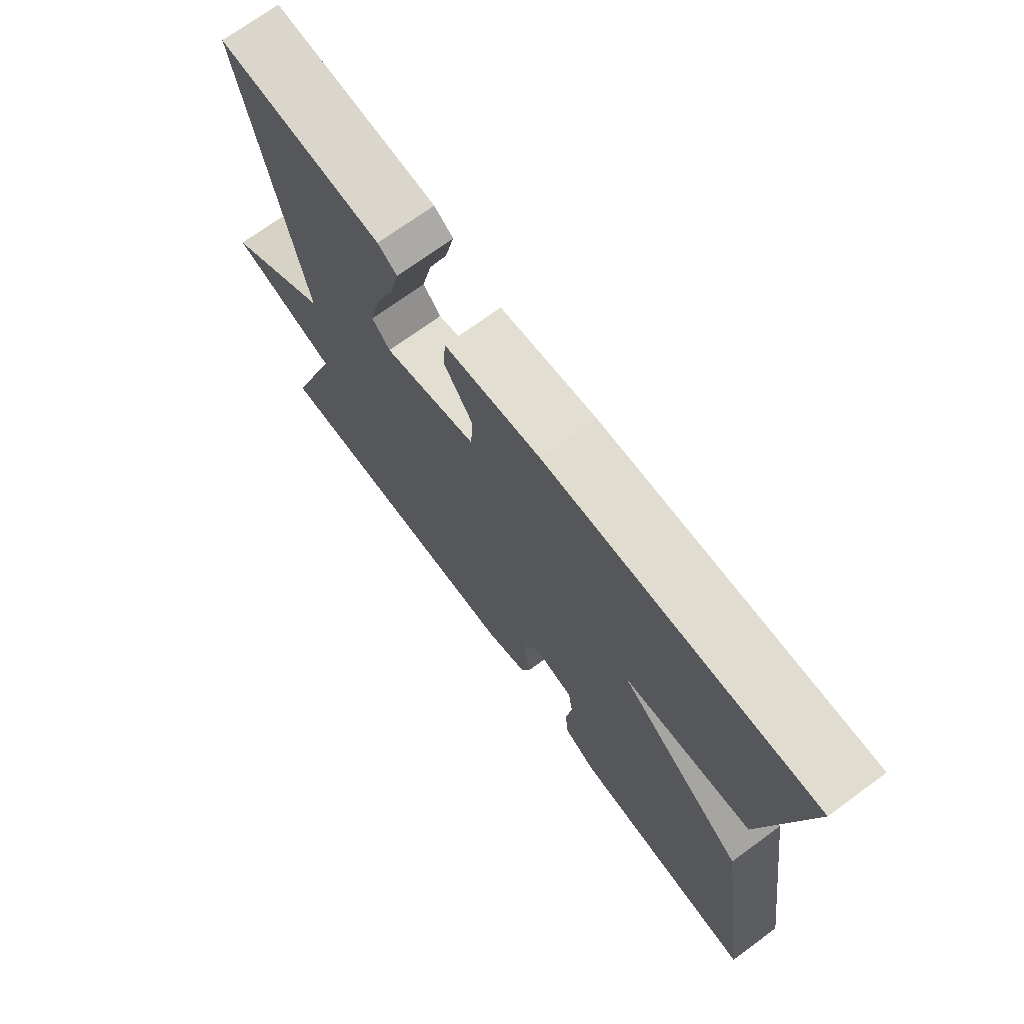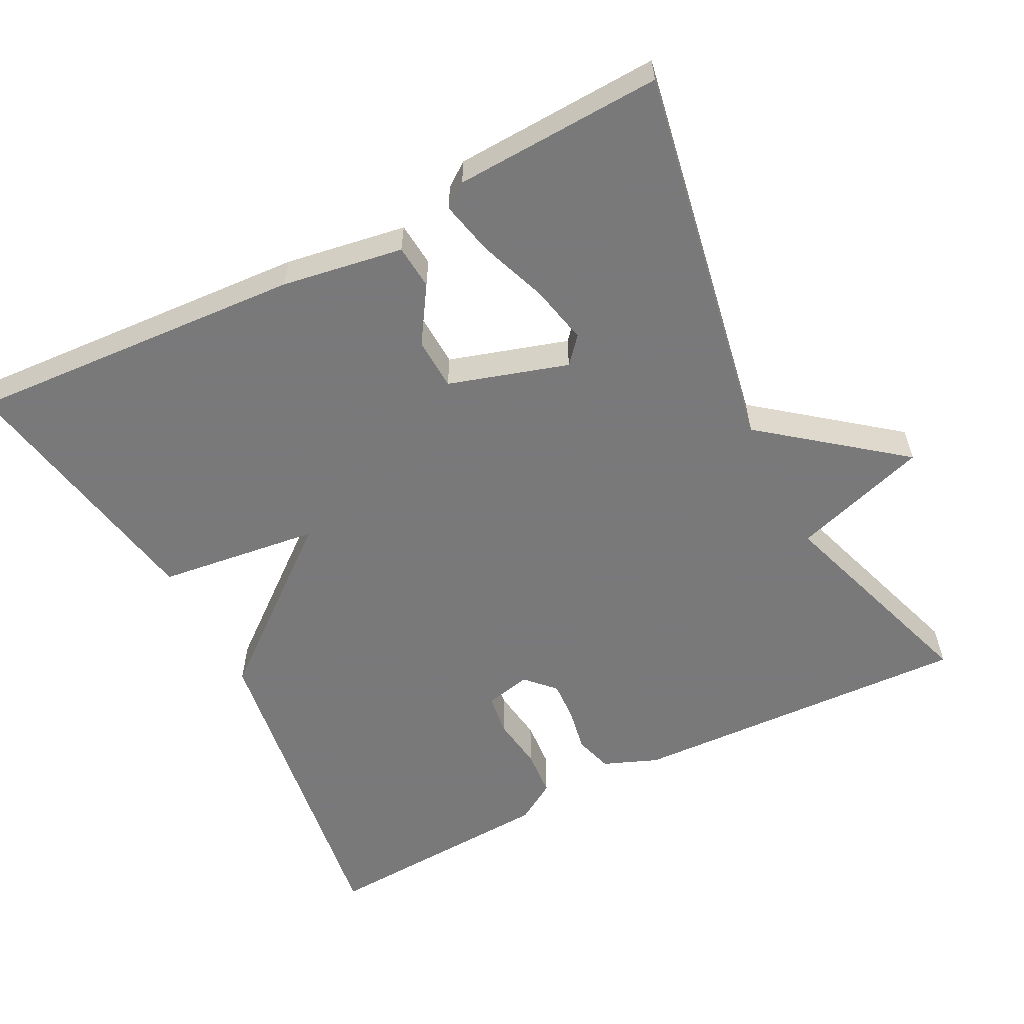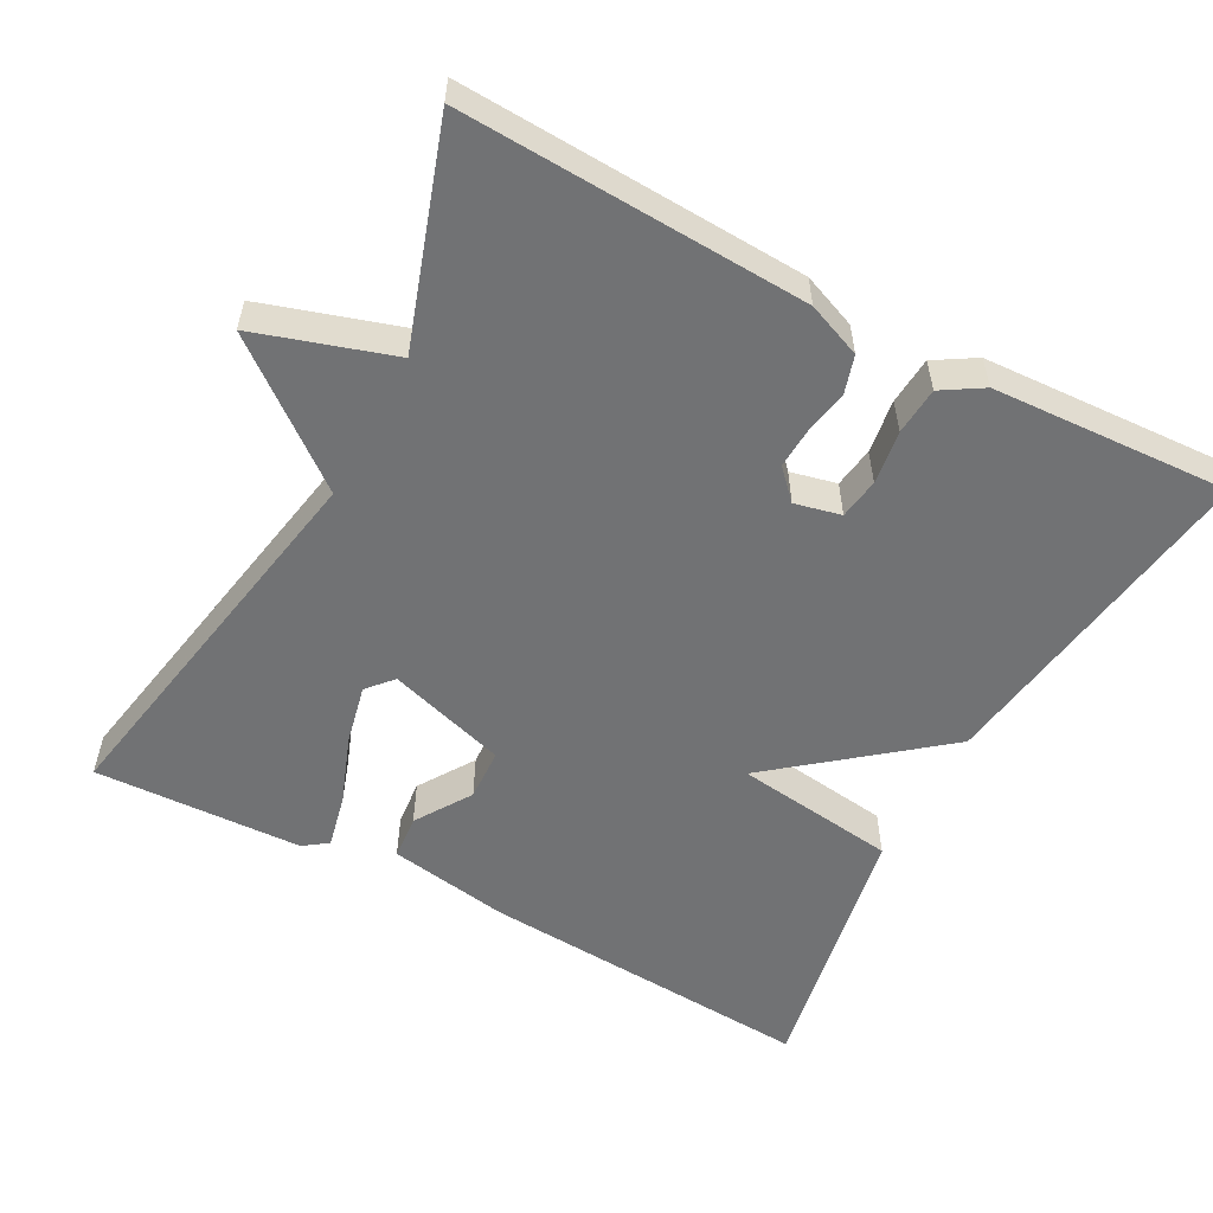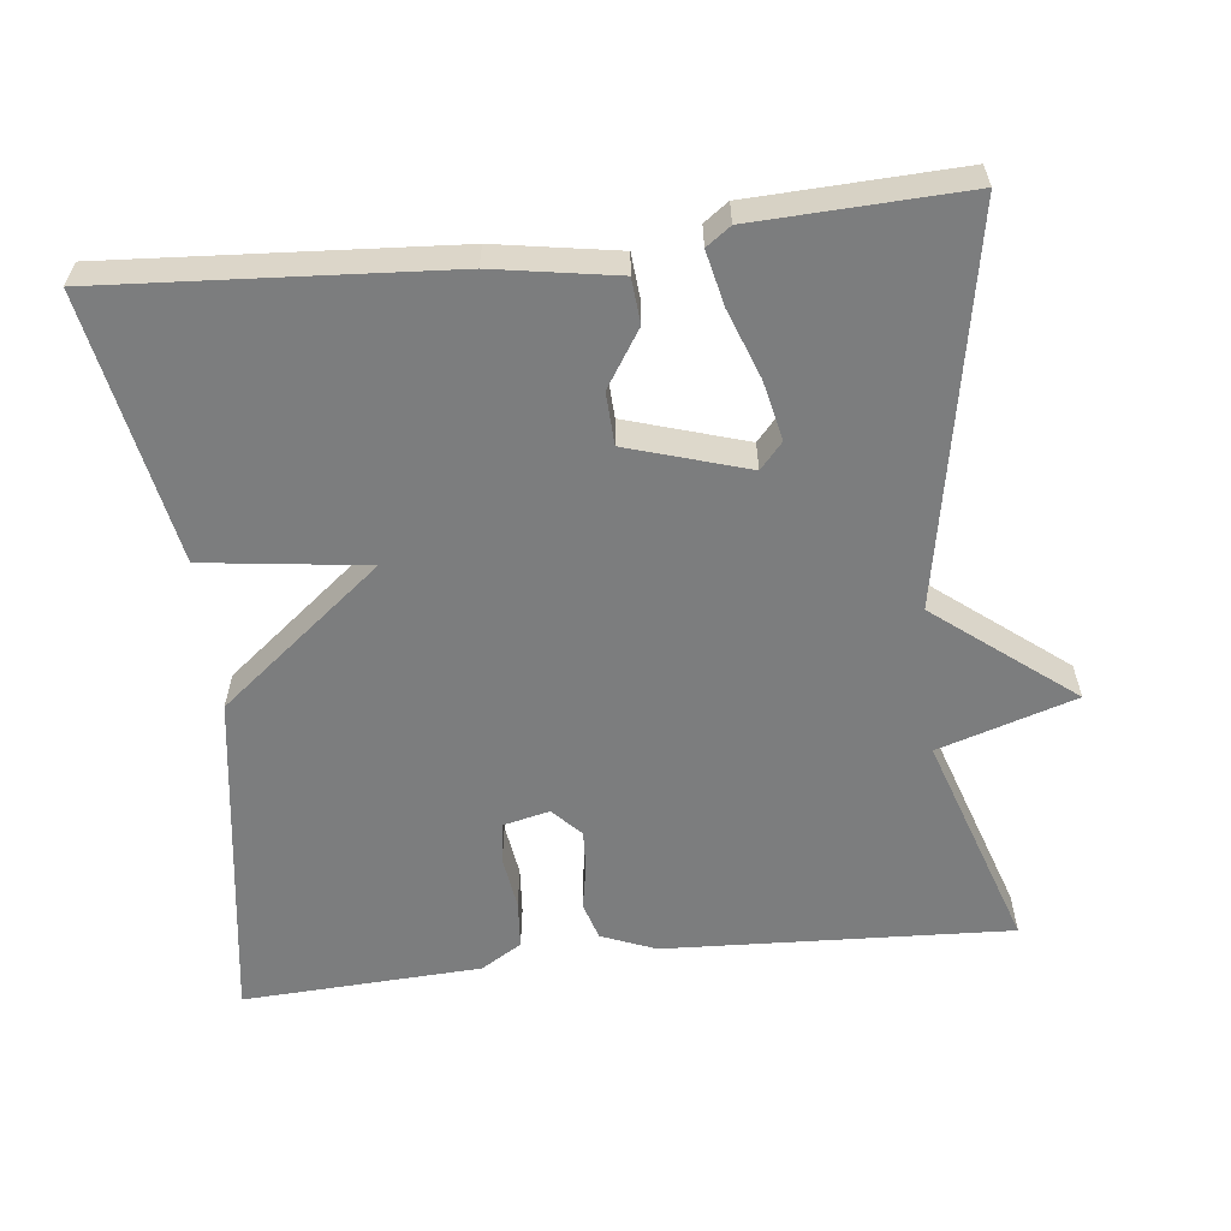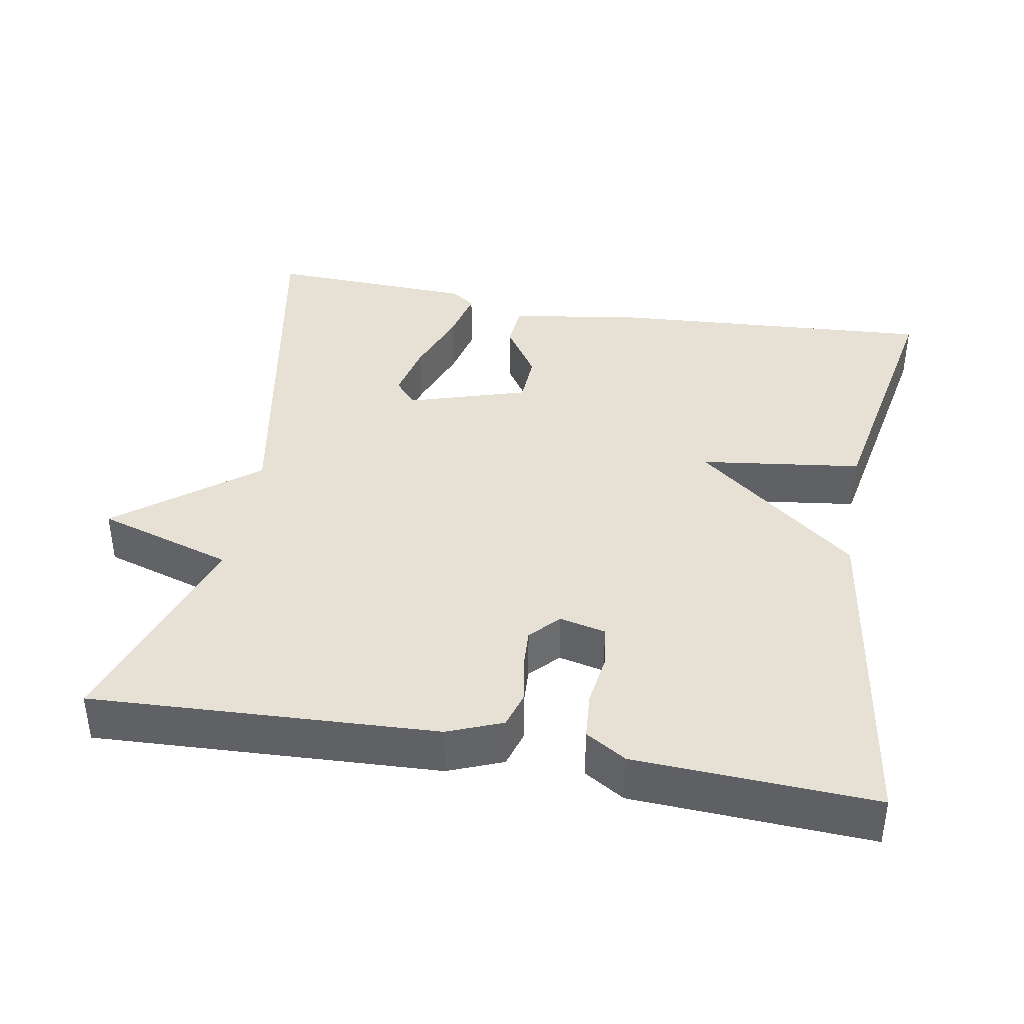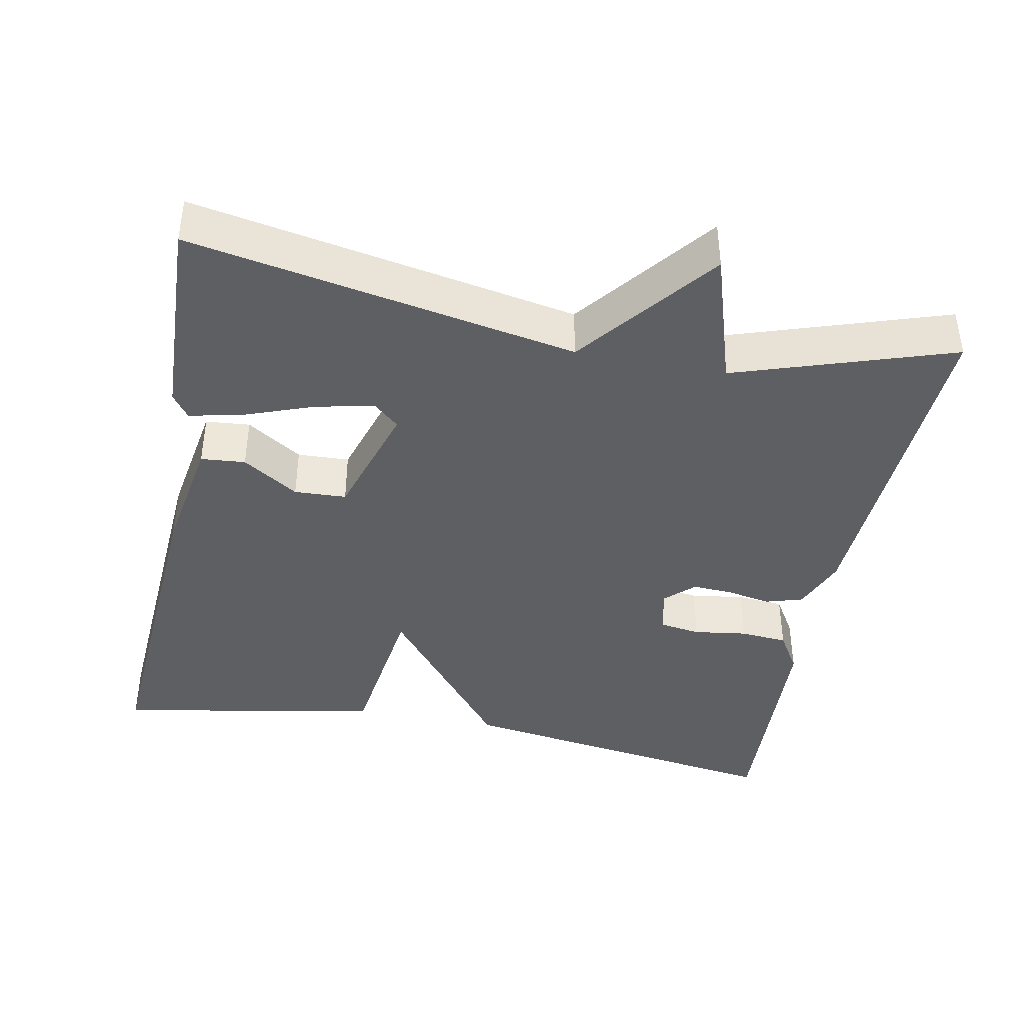
<metadata>
{"format":"obj","ext":"obj","renderer":"f3d","projection":"perspective","resolution":1024,"background":"white","views":[{"elev":72.0,"azim":-126.2,"up":"+Z"},{"elev":-57.8,"azim":27.3,"up":"+Y"},{"elev":-55.5,"azim":151.9,"up":"+Y"},{"elev":-59.0,"azim":6.5,"up":"+Y"},{"elev":39.3,"azim":-169.9,"up":"+Y"},{"elev":-40.9,"azim":79.0,"up":"+Y"}]}
</metadata>
<code>
v -0.5 0.07 -0.5
v -0.434 0.07 -0.053
v -0.219 0.07 0.119
v -0.434 0.07 0.147
v -0.5 0.07 0.5
v -0.051 0.07 0.47
v 0.11 0.07 0.443
v 0.115 0.07 0.384
v 0.067 0.07 0.31
v 0.07 0.07 0.241
v 0.228 0.07 0.192
v 0.258 0.07 0.226
v 0.241 0.07 0.304
v 0.208 0.07 0.394
v 0.192 0.07 0.466
v 0.224 0.07 0.489
v 0.5 0.07 0.5
v 0.405 0.07 -0.012
v 0.586 0.07 -0.155
v 0.405 0.07 -0.212
v 0.5 0.07 -0.5
v 0.043 0.07 -0.478
v -0.029 0.07 -0.449
v -0.044 0.07 -0.399
v -0.033 0.07 -0.341
v -0.03 0.07 -0.287
v -0.066 0.07 -0.249
v -0.127 0.07 -0.263
v -0.135 0.07 -0.317
v -0.125 0.07 -0.388
v -0.13 0.07 -0.451
v -0.184 0.07 -0.484
v -0.5 0 -0.5
v -0.434 0 -0.053
v -0.219 0 0.119
v -0.434 0 0.147
v -0.5 0 0.5
v -0.051 0 0.47
v 0.11 0 0.443
v 0.115 0 0.384
v 0.067 0 0.31
v 0.07 0 0.241
v 0.228 0 0.192
v 0.258 0 0.226
v 0.241 0 0.304
v 0.208 0 0.394
v 0.192 0 0.466
v 0.224 0 0.489
v 0.5 0 0.5
v 0.405 0 -0.012
v 0.586 0 -0.155
v 0.405 0 -0.212
v 0.5 0 -0.5
v 0.043 0 -0.478
v -0.029 0 -0.449
v -0.044 0 -0.399
v -0.033 0 -0.341
v -0.03 0 -0.287
v -0.066 0 -0.249
v -0.127 0 -0.263
v -0.135 0 -0.317
v -0.125 0 -0.388
v -0.13 0 -0.451
v -0.184 0 -0.484
f 1 2 3
f 32 1 3
f 31 32 3
f 30 31 3
f 29 30 3
f 28 29 3
f 27 28 3
f 26 27 3
f 23 24 25
f 22 23 25
f 21 22 25
f 20 21 25
f 20 25 26
f 19 20 26
f 18 19 26
f 16 17 18
f 15 16 18
f 14 15 18
f 13 14 18
f 12 13 18
f 11 12 18 26
f 10 11 26 3
f 7 8 9
f 6 7 9
f 5 6 9
f 4 5 9
f 3 4 9
f 3 9 10
f 35 34 33
f 35 33 64
f 35 64 63
f 35 63 62
f 35 62 61
f 35 61 60
f 35 60 59
f 35 59 58
f 57 56 55
f 57 55 54
f 57 54 53
f 57 53 52
f 58 57 52
f 58 52 51
f 58 51 50
f 50 49 48
f 50 48 47
f 50 47 46
f 50 46 45
f 50 45 44
f 58 50 44 43
f 35 58 43 42
f 41 40 39
f 41 39 38
f 41 38 37
f 41 37 36
f 41 36 35
f 42 41 35
f 1 33 34 2
f 2 34 35 3
f 3 35 36 4
f 4 36 37 5
f 5 37 38 6
f 6 38 39 7
f 7 39 40 8
f 8 40 41 9
f 9 41 42 10
f 10 42 43 11
f 11 43 44 12
f 12 44 45 13
f 13 45 46 14
f 14 46 47 15
f 15 47 48 16
f 16 48 49 17
f 17 49 50 18
f 18 50 51 19
f 19 51 52 20
f 20 52 53 21
f 21 53 54 22
f 22 54 55 23
f 23 55 56 24
f 24 56 57 25
f 25 57 58 26
f 26 58 59 27
f 27 59 60 28
f 28 60 61 29
f 29 61 62 30
f 30 62 63 31
f 31 63 64 32
f 32 64 33 1

</code>
